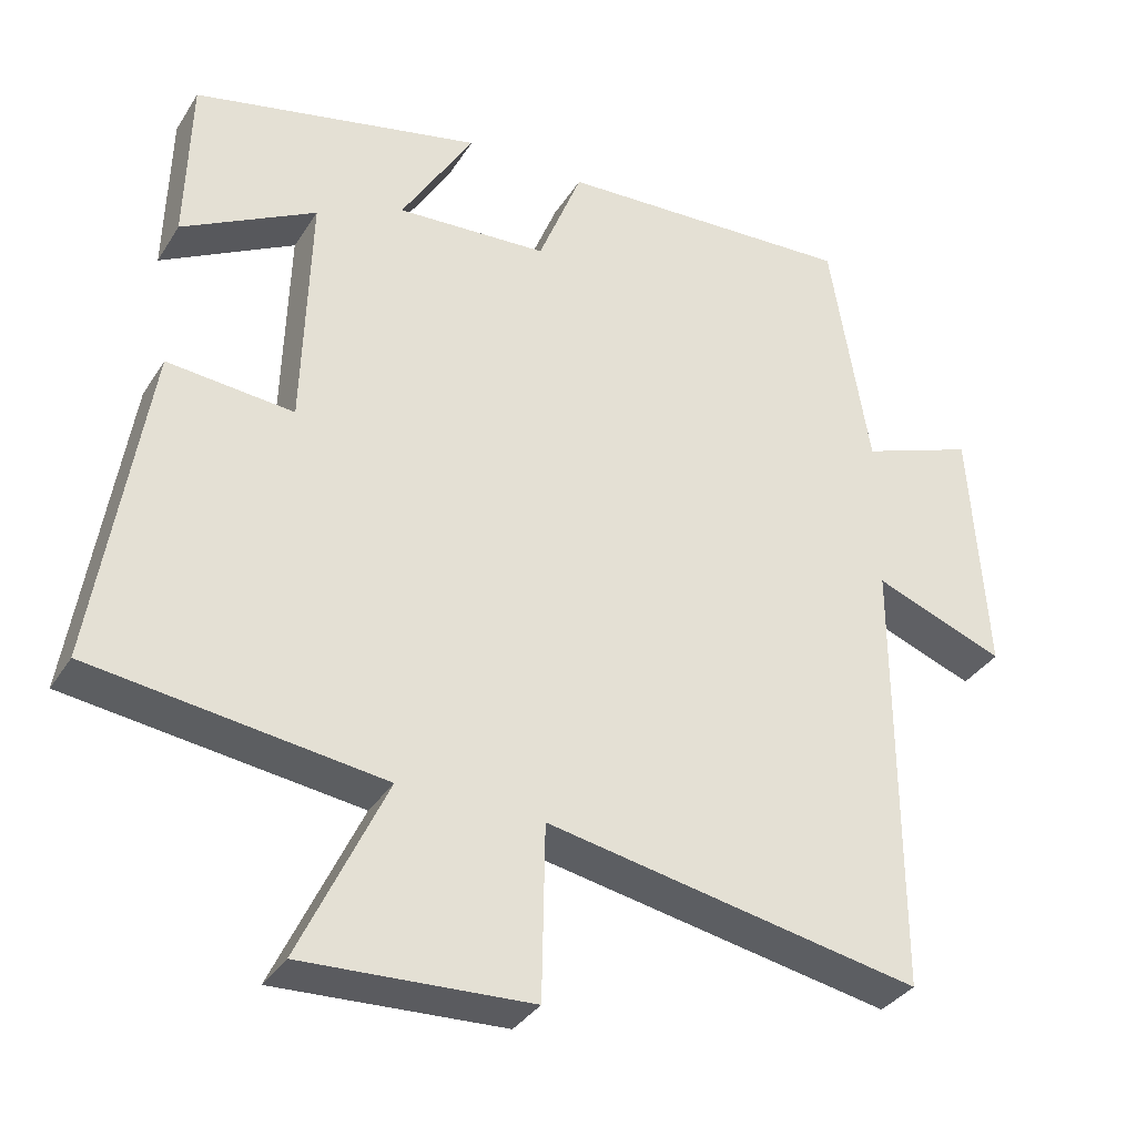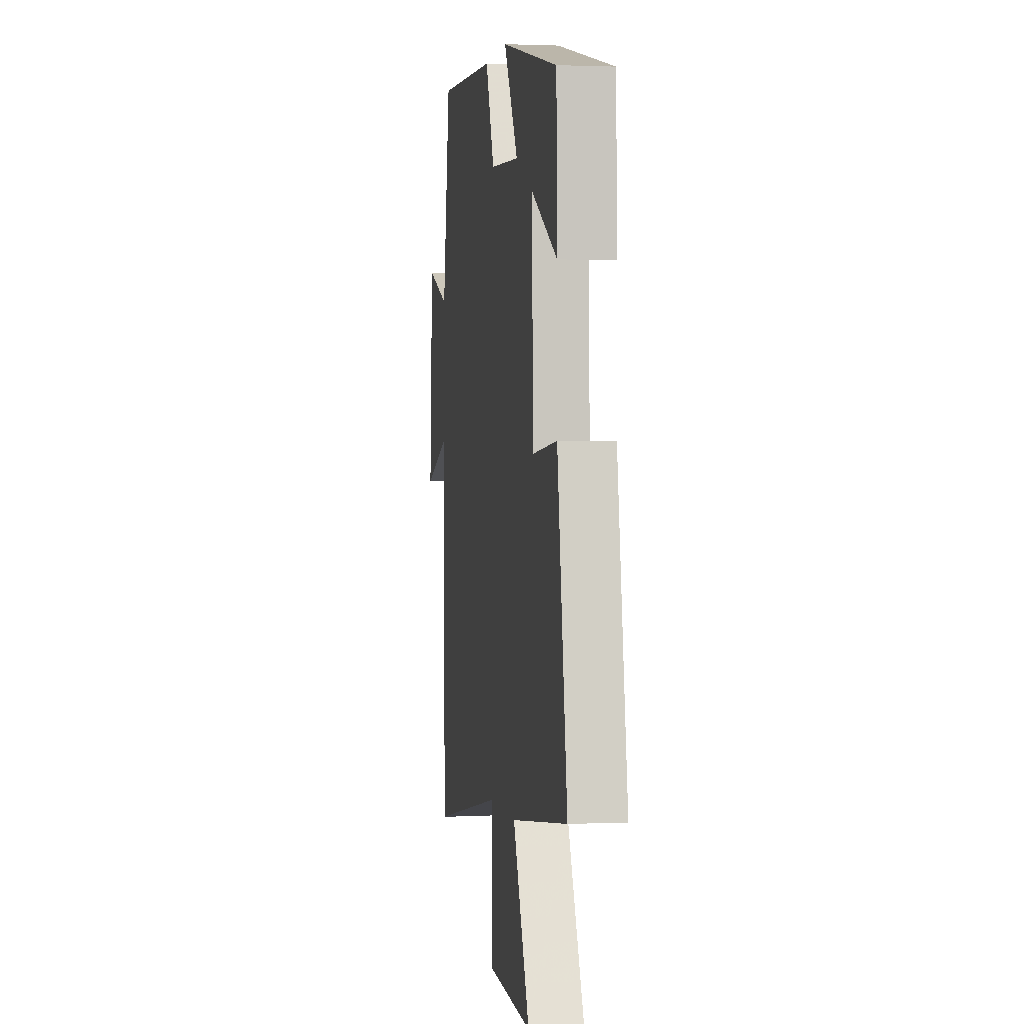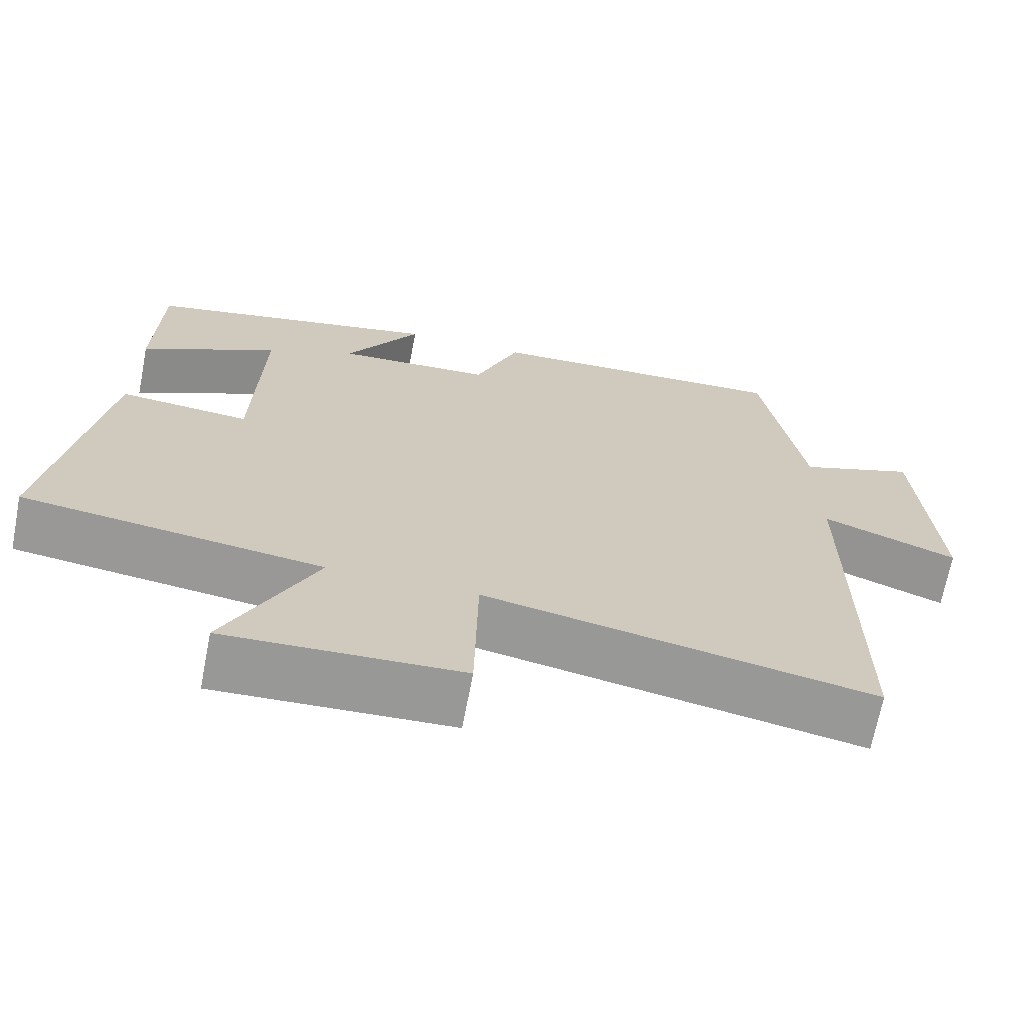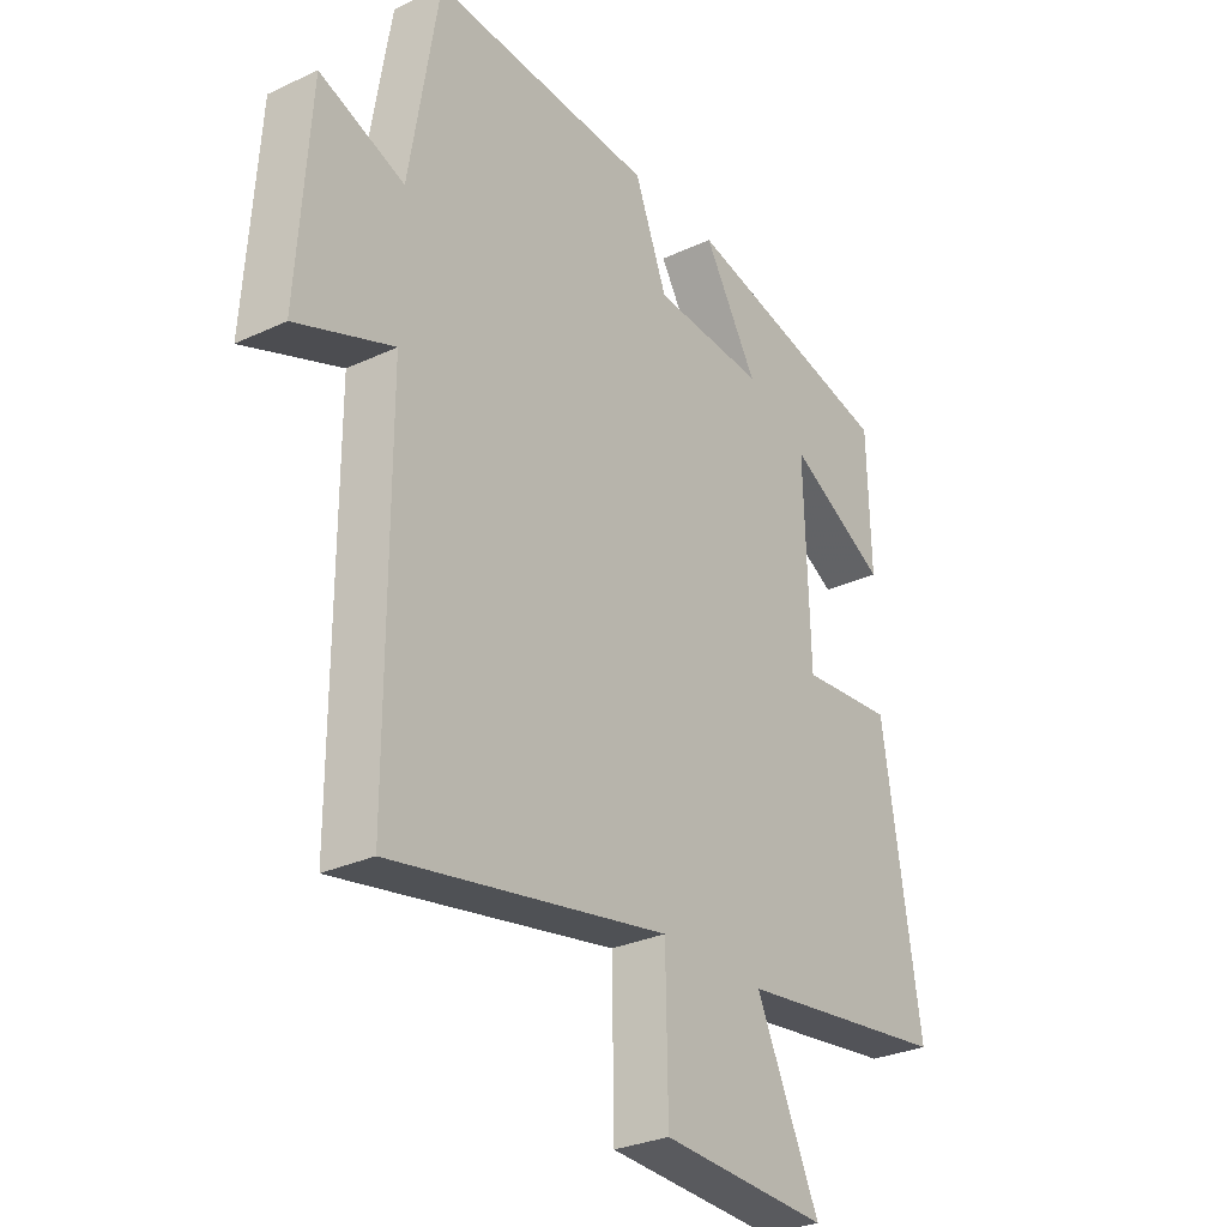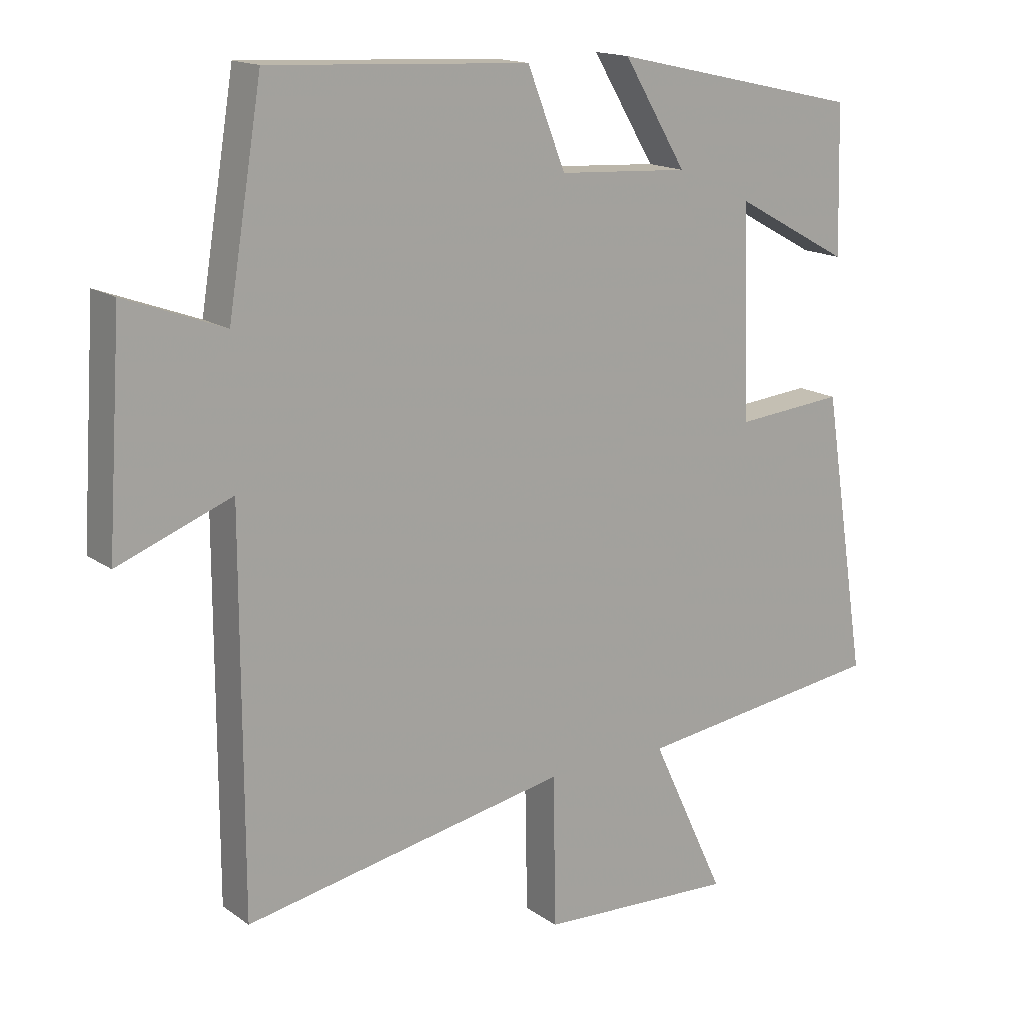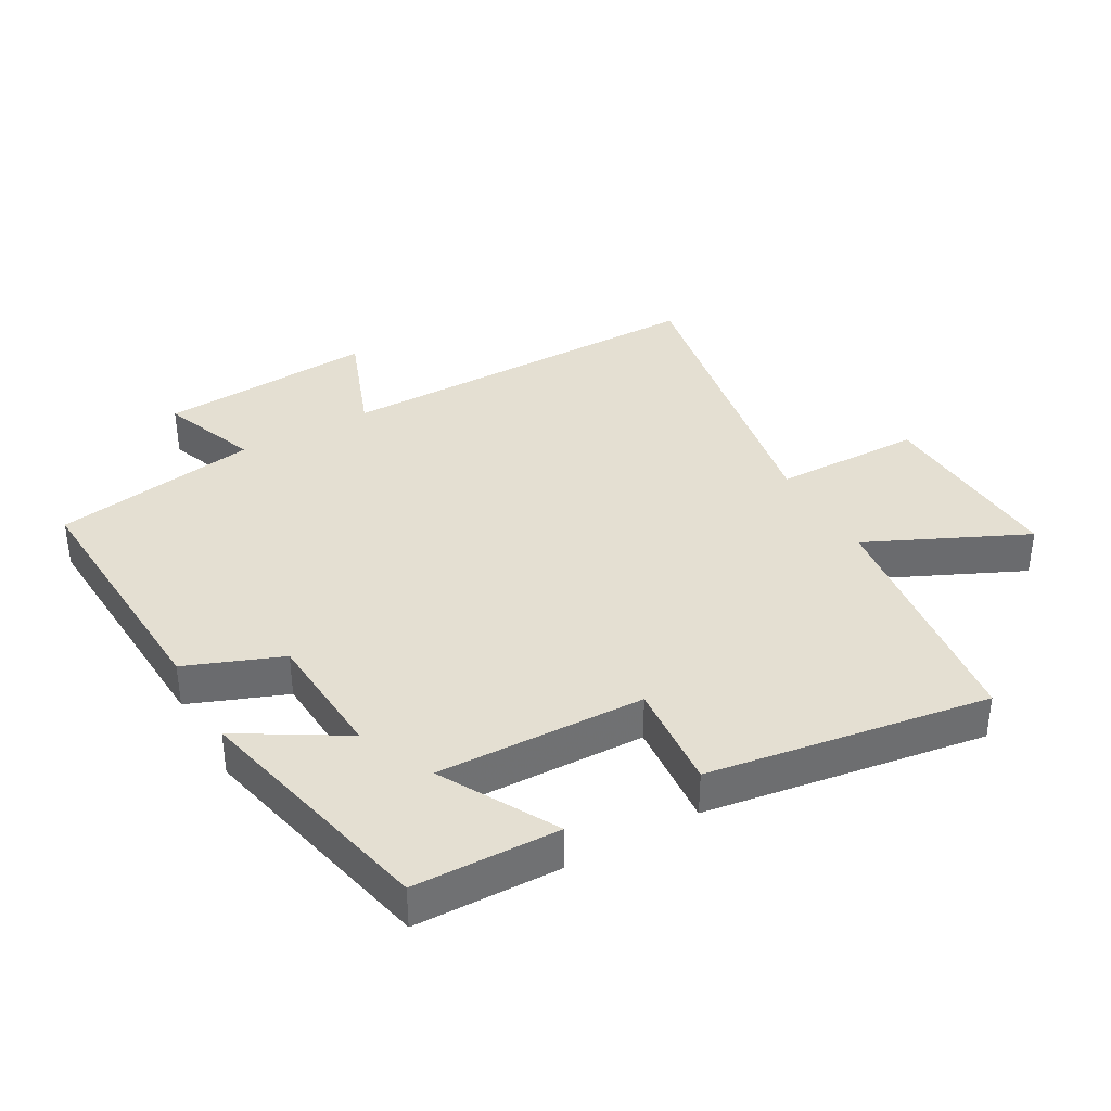
<metadata>
{"format":"obj","ext":"obj","renderer":"f3d","projection":"perspective","resolution":1024,"background":"white","views":[{"elev":-34.5,"azim":152.1,"up":"+Z"},{"elev":1.3,"azim":81.0,"up":"+Z"},{"elev":-68.7,"azim":169.1,"up":"+Z"},{"elev":-29.3,"azim":-55.3,"up":"+Z"},{"elev":15.8,"azim":-35.1,"up":"+Z"},{"elev":37.0,"azim":60.3,"up":"+Y"}]}
</metadata>
<code>
v -0.448 0.07 0.52
v -0.051 0.07 0.5
v 0.007 0.07 0.353
v 0.207 0.07 0.341
v 0.111 0.07 0.5
v 0.494 0.07 0.414
v 0.5 0.07 0.191
v 0.323 0.07 0.288
v 0.333 0.07 -0.032
v 0.5 0.07 -0.017
v 0.568 0.07 -0.449
v 0.185 0.07 -0.5
v 0.299 0.07 -0.743
v -0.001 0.07 -0.729
v -0.005 0.07 -0.5
v -0.5 0.07 -0.594
v -0.5 0.07 -0.009
v -0.673 0.07 -0.075
v -0.651 0.07 0.259
v -0.5 0.07 0.203
v -0.448 0 0.52
v -0.051 0 0.5
v 0.007 0 0.353
v 0.207 0 0.341
v 0.111 0 0.5
v 0.494 0 0.414
v 0.5 0 0.191
v 0.323 0 0.288
v 0.333 0 -0.032
v 0.5 0 -0.017
v 0.568 0 -0.449
v 0.185 0 -0.5
v 0.299 0 -0.743
v -0.001 0 -0.729
v -0.005 0 -0.5
v -0.5 0 -0.594
v -0.5 0 -0.009
v -0.673 0 -0.075
v -0.651 0 0.259
v -0.5 0 0.203
f 17 18 19 20
f 1 2 3
f 20 1 3
f 17 20 3
f 16 17 3
f 15 16 3
f 12 13 14 15
f 11 12 15
f 10 11 15
f 9 10 15
f 15 3 4
f 9 15 4
f 8 9 4
f 5 6 7 8
f 4 5 8
f 40 39 38 37
f 23 22 21
f 23 21 40
f 23 40 37
f 23 37 36
f 23 36 35
f 35 34 33 32
f 35 32 31
f 35 31 30
f 35 30 29
f 24 23 35
f 24 35 29
f 24 29 28
f 28 27 26 25
f 28 25 24
f 1 21 22 2
f 2 22 23 3
f 3 23 24 4
f 4 24 25 5
f 5 25 26 6
f 6 26 27 7
f 7 27 28 8
f 8 28 29 9
f 9 29 30 10
f 10 30 31 11
f 11 31 32 12
f 12 32 33 13
f 13 33 34 14
f 14 34 35 15
f 15 35 36 16
f 16 36 37 17
f 17 37 38 18
f 18 38 39 19
f 19 39 40 20
f 20 40 21 1

</code>
